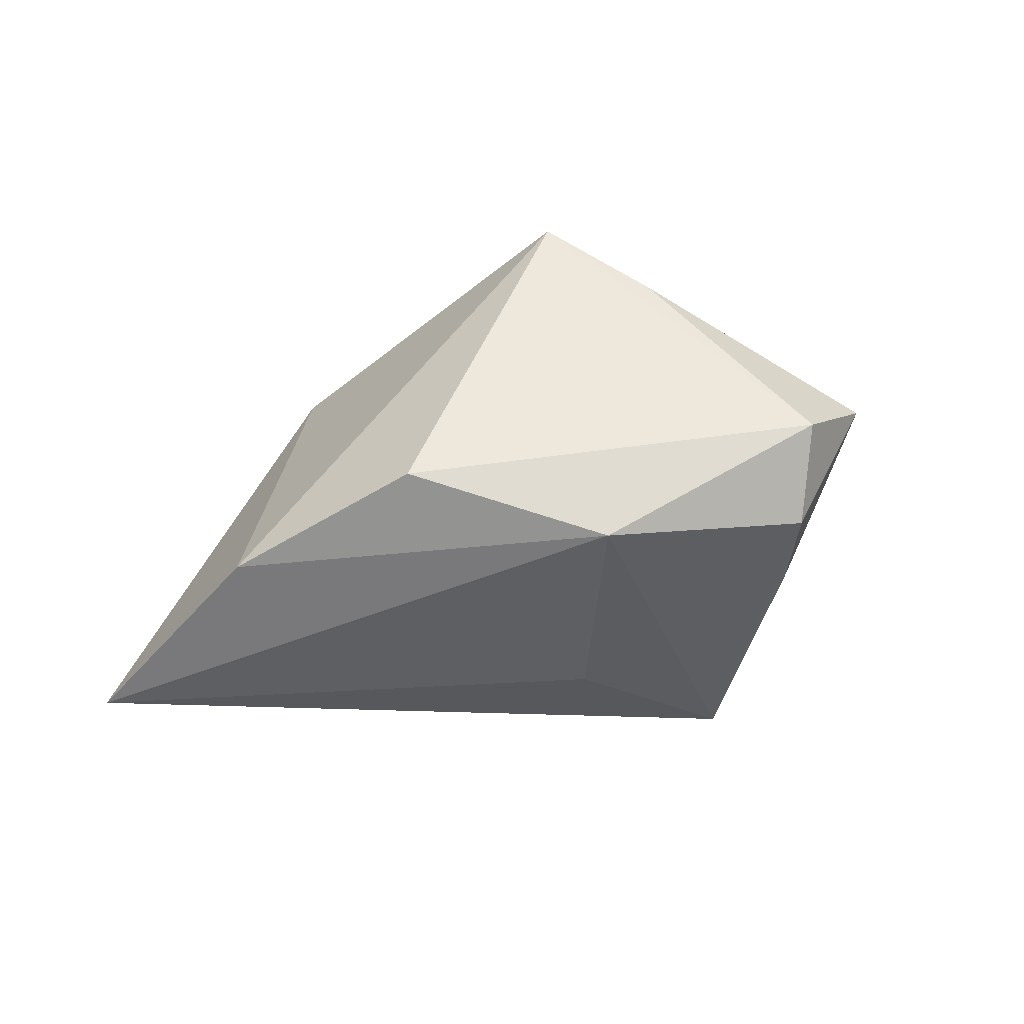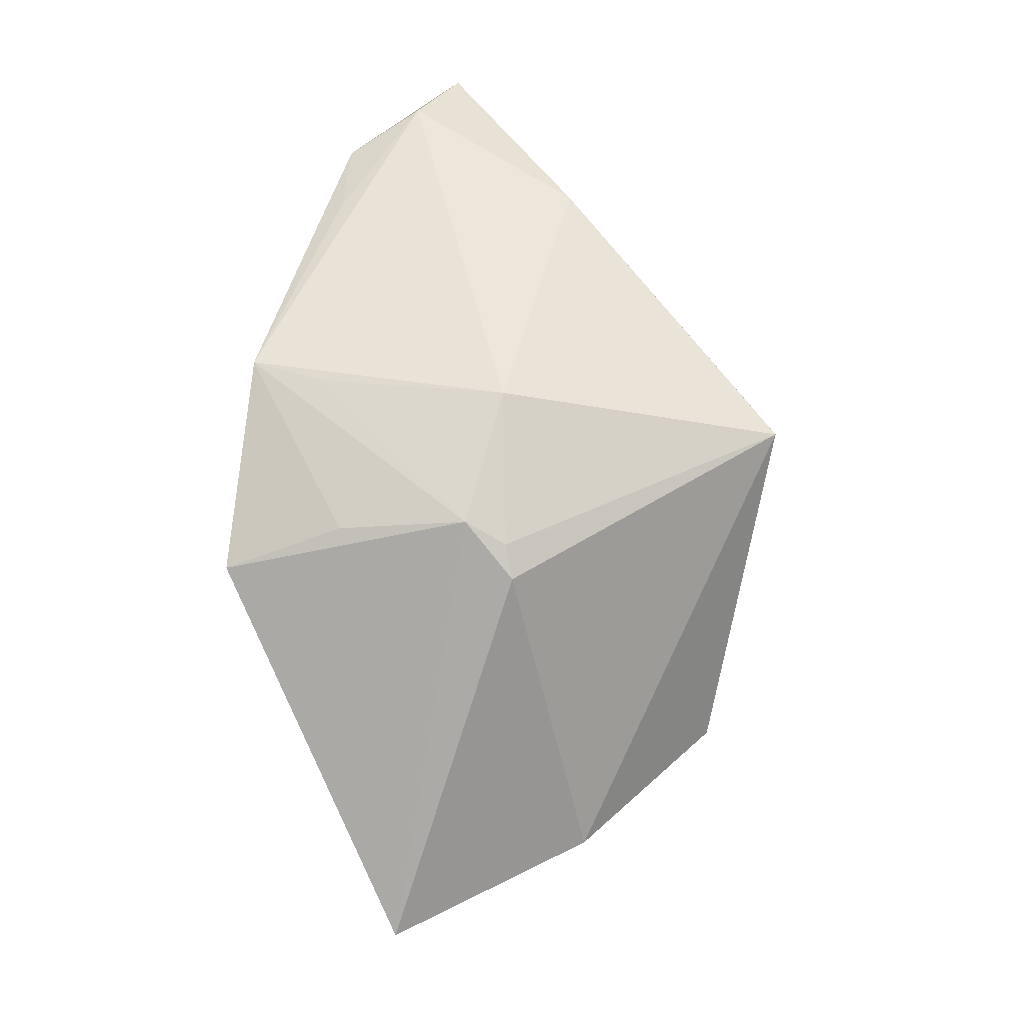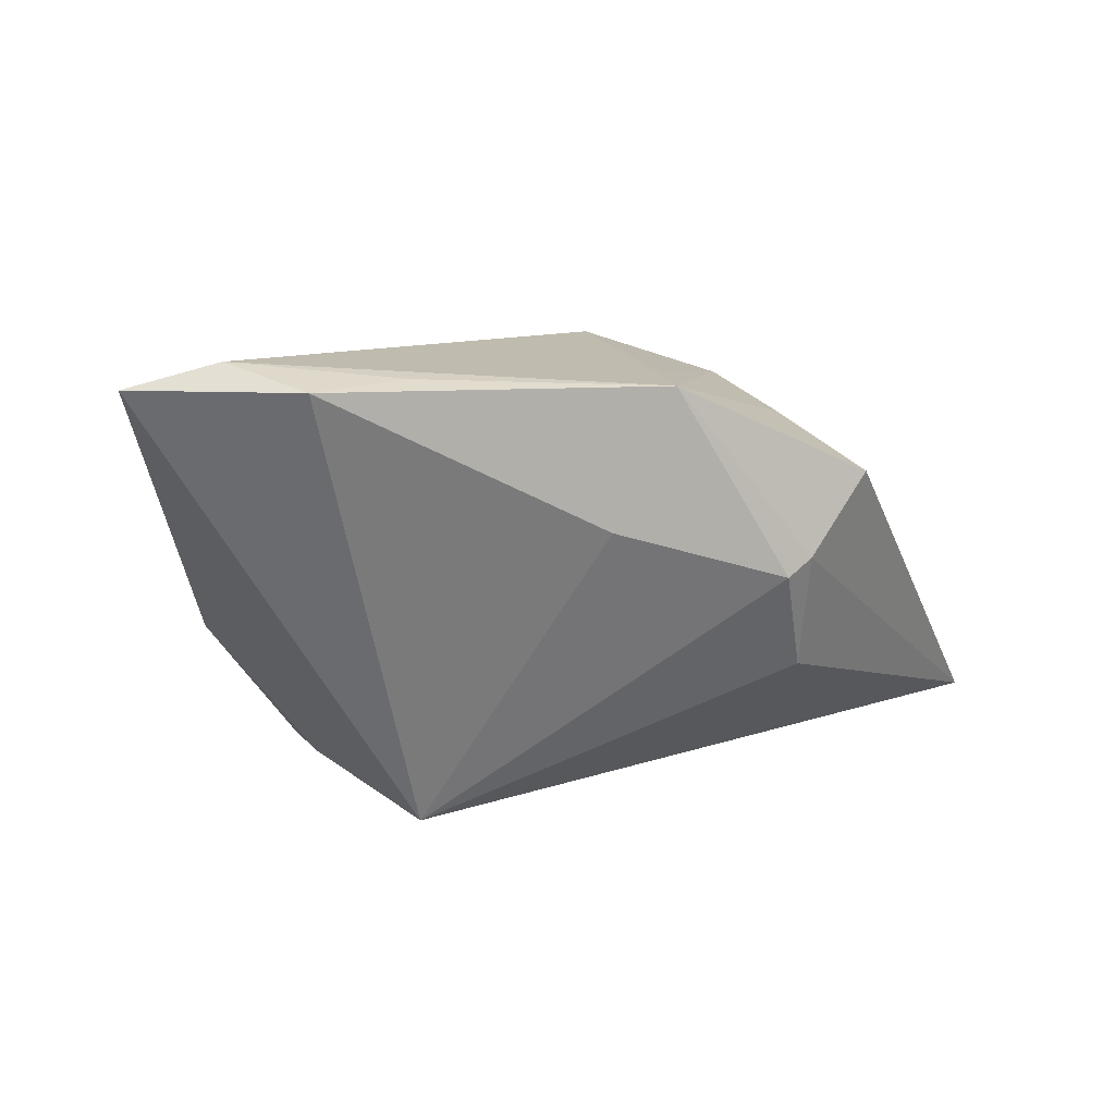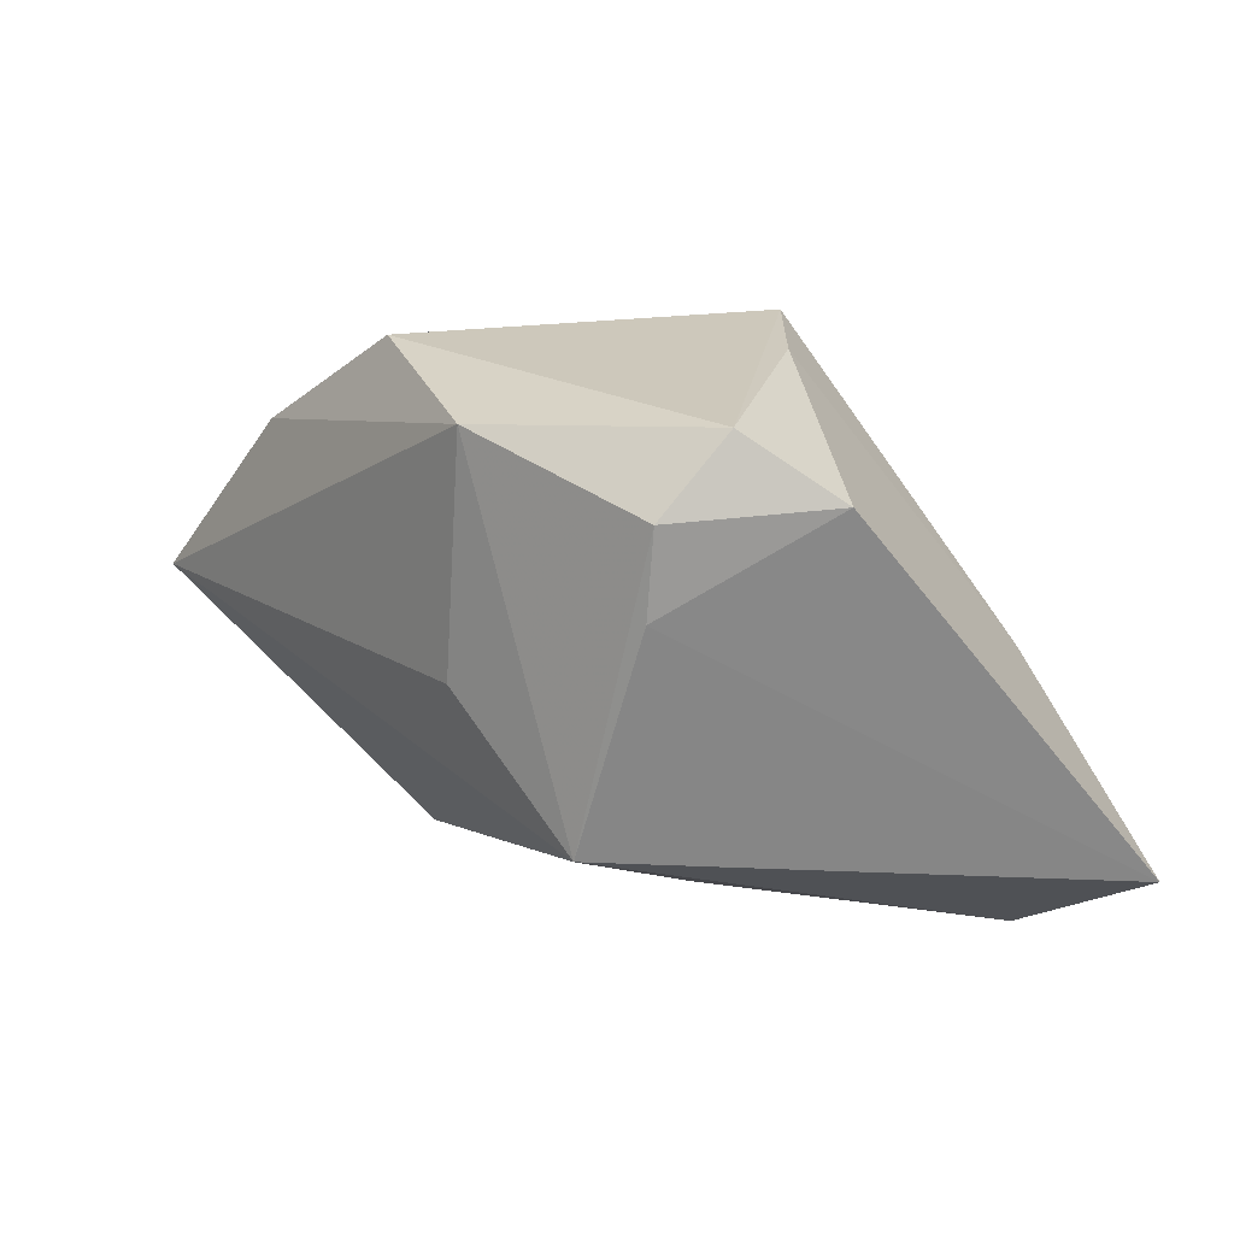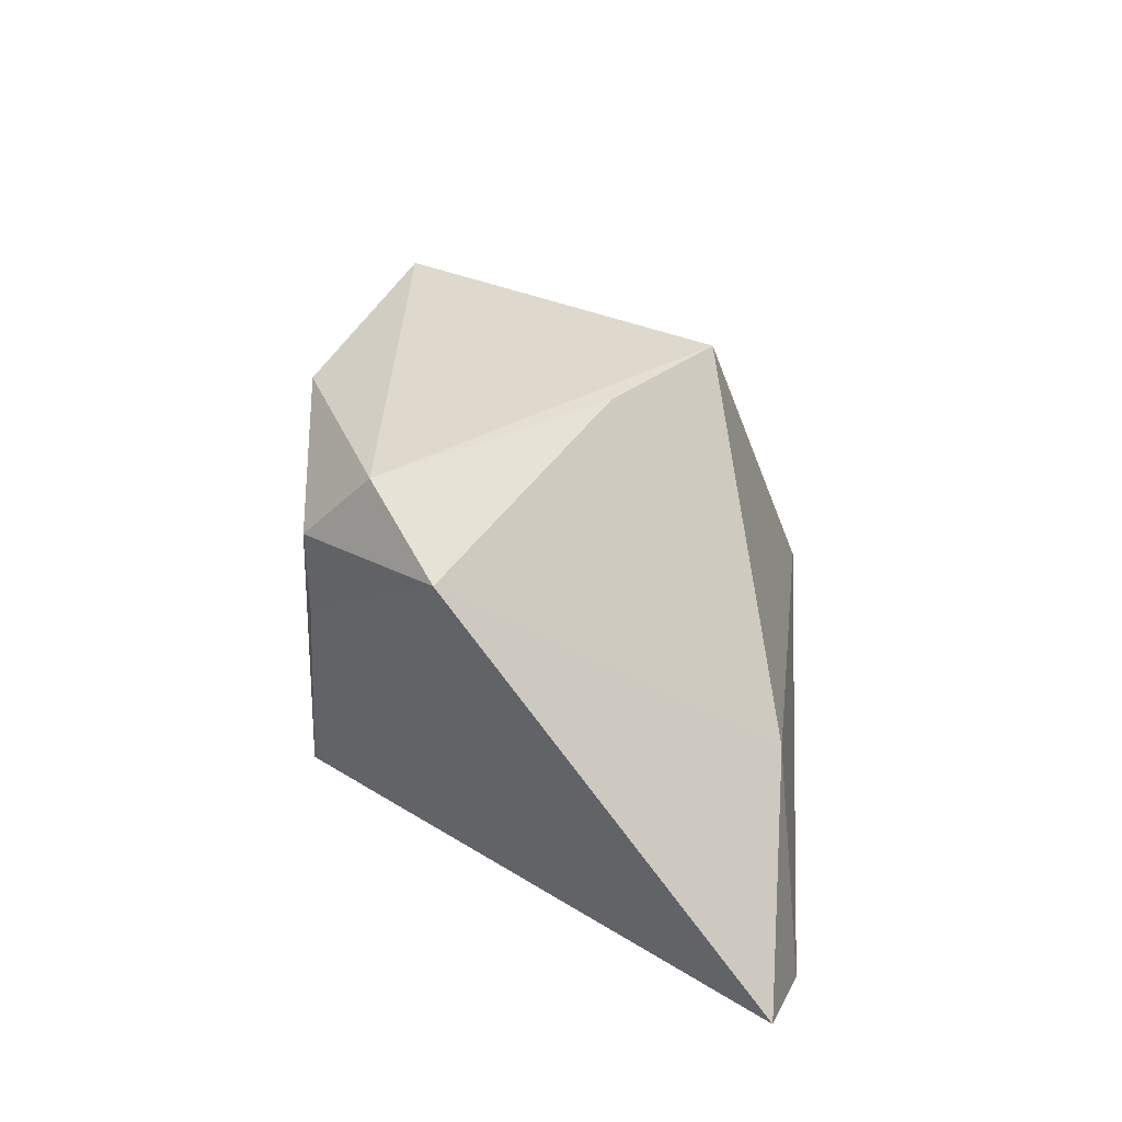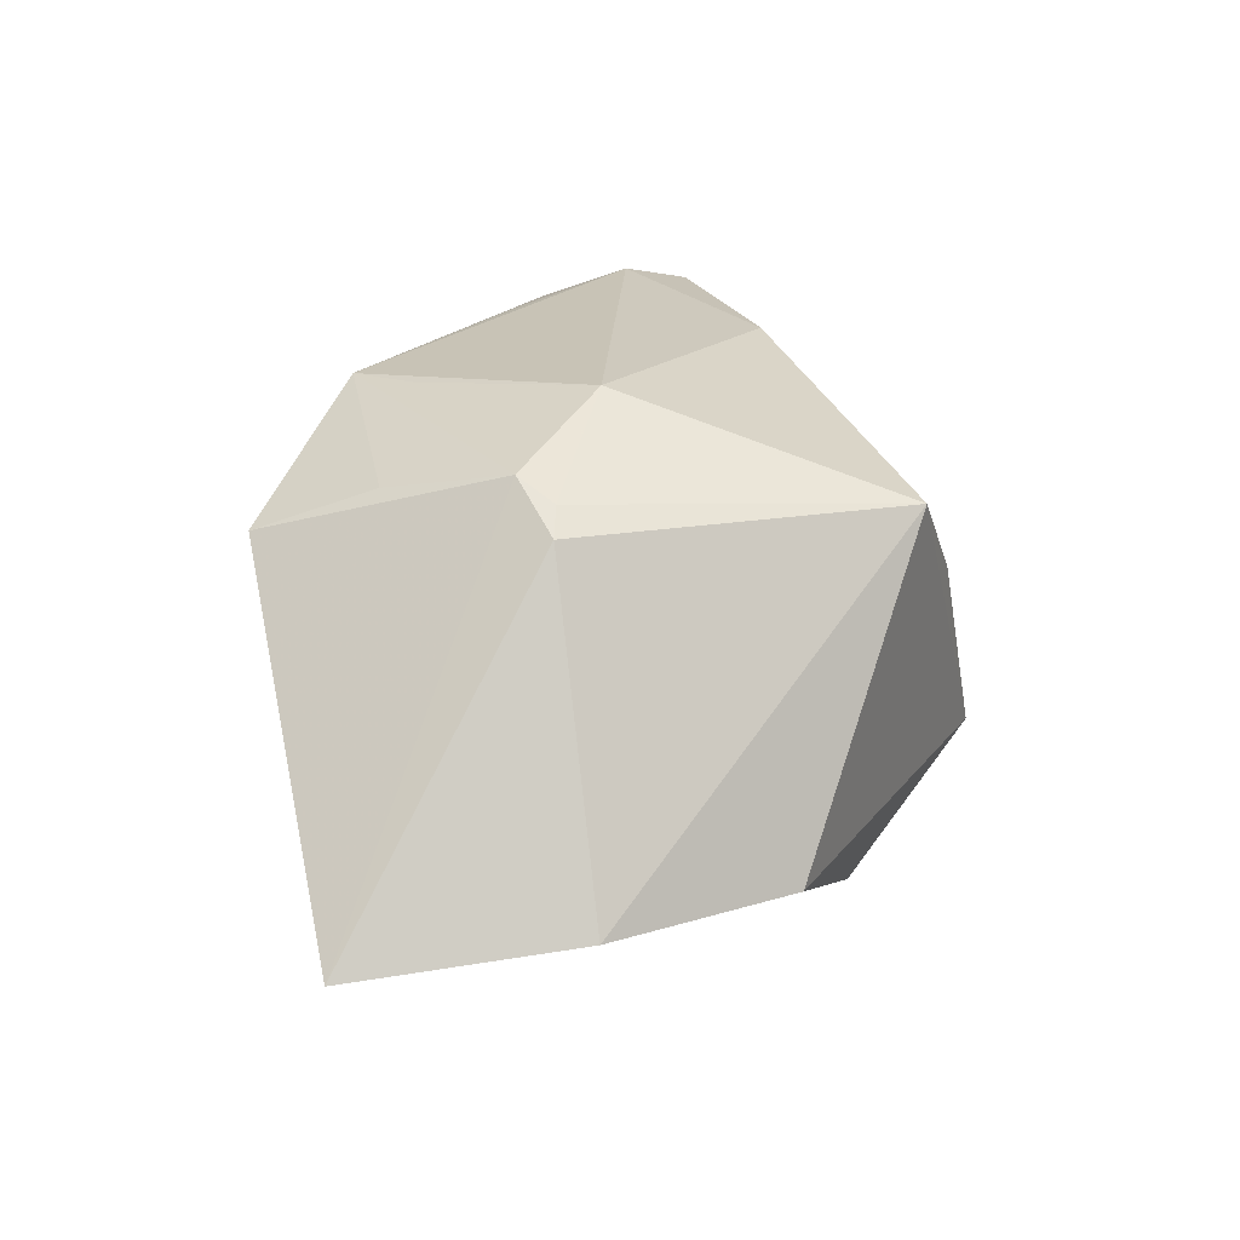
<metadata>
{"format":"obj","ext":"obj","renderer":"f3d","projection":"perspective","resolution":1024,"background":"white","views":[{"elev":49.6,"azim":168.4,"up":"+Y"},{"elev":51.8,"azim":105.1,"up":"+Z"},{"elev":10.8,"azim":-16.2,"up":"+Z"},{"elev":16.4,"azim":-135.6,"up":"+Y"},{"elev":30.9,"azim":-87.0,"up":"+Y"},{"elev":21.5,"azim":120.9,"up":"+Z"}]}
</metadata>
<code>
v 0.008917 -0.02249 0.02531
v 0.02126 -0.03196 0.002667
v -0.03263 -0.03196 0.02521
v 0.02437 0.005807 0.02041
v 0.03213 -0.02808 0.01383
v 0.02435 -0.03114 0.004673
v -0.01739 -0.01389 -0.02781
v -0.001722 0.02768 -0.028
v 0.0003642 0.0005248 -0.02819
v -0.004336 0.03401 0.01705
v 0.007742 -0.03196 0.02474
v -0.03761 0.02245 -0.01078
v 0.02499 -0.02614 -0.008778
v 0.02742 0.00744 0.01786
v -0.0289 0.02984 -0.01797
v -0.02512 0.01152 -0.02567
v 0.04043 0.02067 -0.01831
v 0.05876 0.0005175 -0.01987
v 0.02647 -0.01477 0.01929
v -0.03148 -0.0003534 0.02549
v -0.04051 -0.02461 0.02801
v 0.01972 0.0327 -0.01848
v 0.000486 -0.03196 0.008815
v -0.02613 0.02141 -0.02573
v -0.02144 -0.02963 0.02613
v -0.05121 -0.02188 0.025
v -0.01472 0.03236 0.006313
v 0.02394 0.0006205 0.02261
v 0.007306 0.0008227 0.02801
f 9 8 18
f 18 7 9
f 9 7 8
f 20 12 26
f 26 7 3
f 13 7 18
f 10 22 15
f 15 22 8
f 17 22 10
f 18 8 17
f 8 22 17
f 18 28 5
f 10 20 29
f 11 3 23
f 23 3 7
f 10 15 27
f 27 15 12
f 27 20 10
f 12 20 27
f 12 15 24
f 8 7 24
f 24 15 8
f 14 17 10
f 14 28 18
f 18 17 14
f 19 28 11
f 11 5 19
f 19 5 28
f 11 28 1
f 1 29 11
f 28 29 1
f 25 3 11
f 6 5 11
f 6 13 18
f 18 5 6
f 16 24 7
f 12 24 16
f 16 7 26
f 26 12 16
f 4 14 10
f 28 14 4
f 10 29 4
f 4 29 28
f 21 20 26
f 21 29 20
f 26 3 21
f 3 25 21
f 11 29 21
f 21 25 11
f 13 6 2
f 7 13 2
f 2 23 7
f 11 23 2
f 2 6 11

</code>
